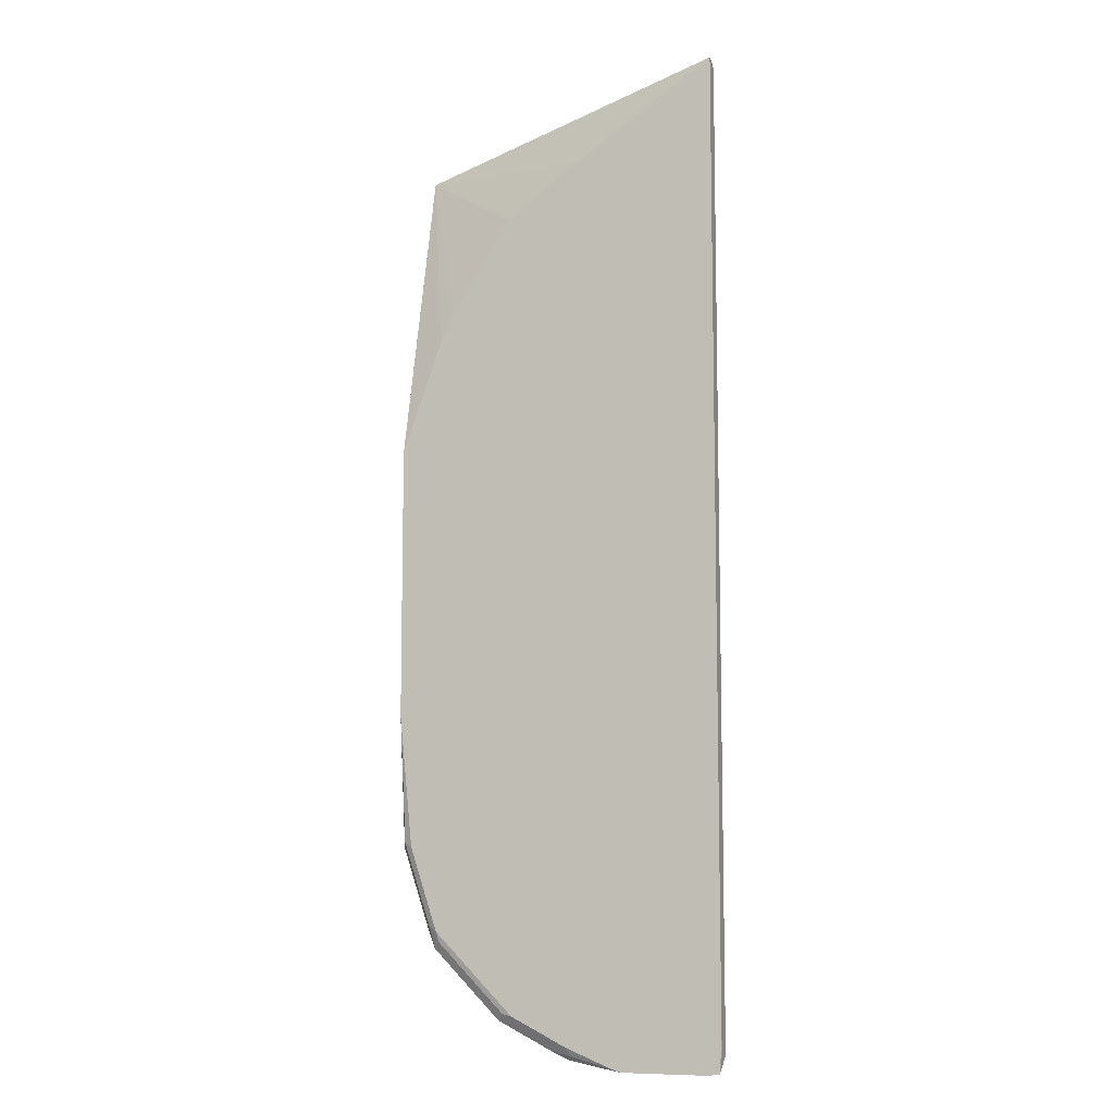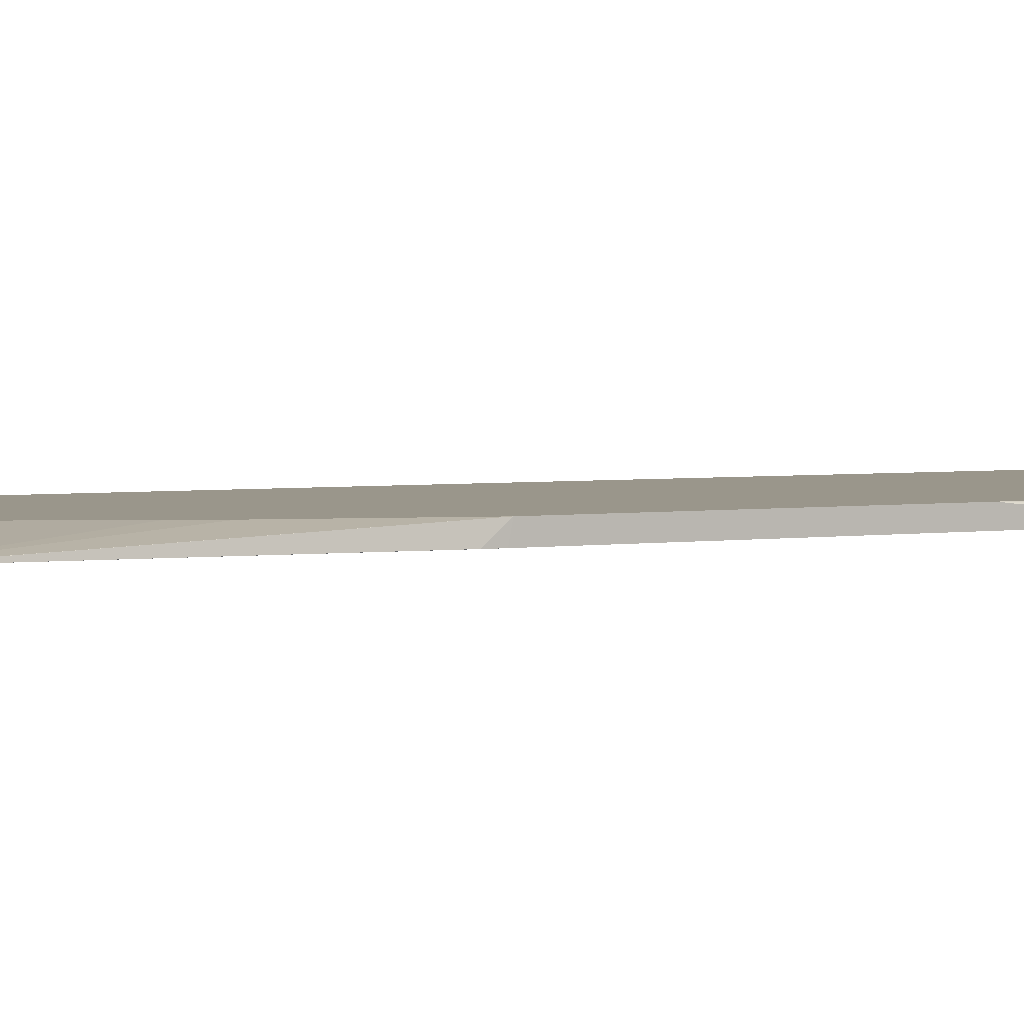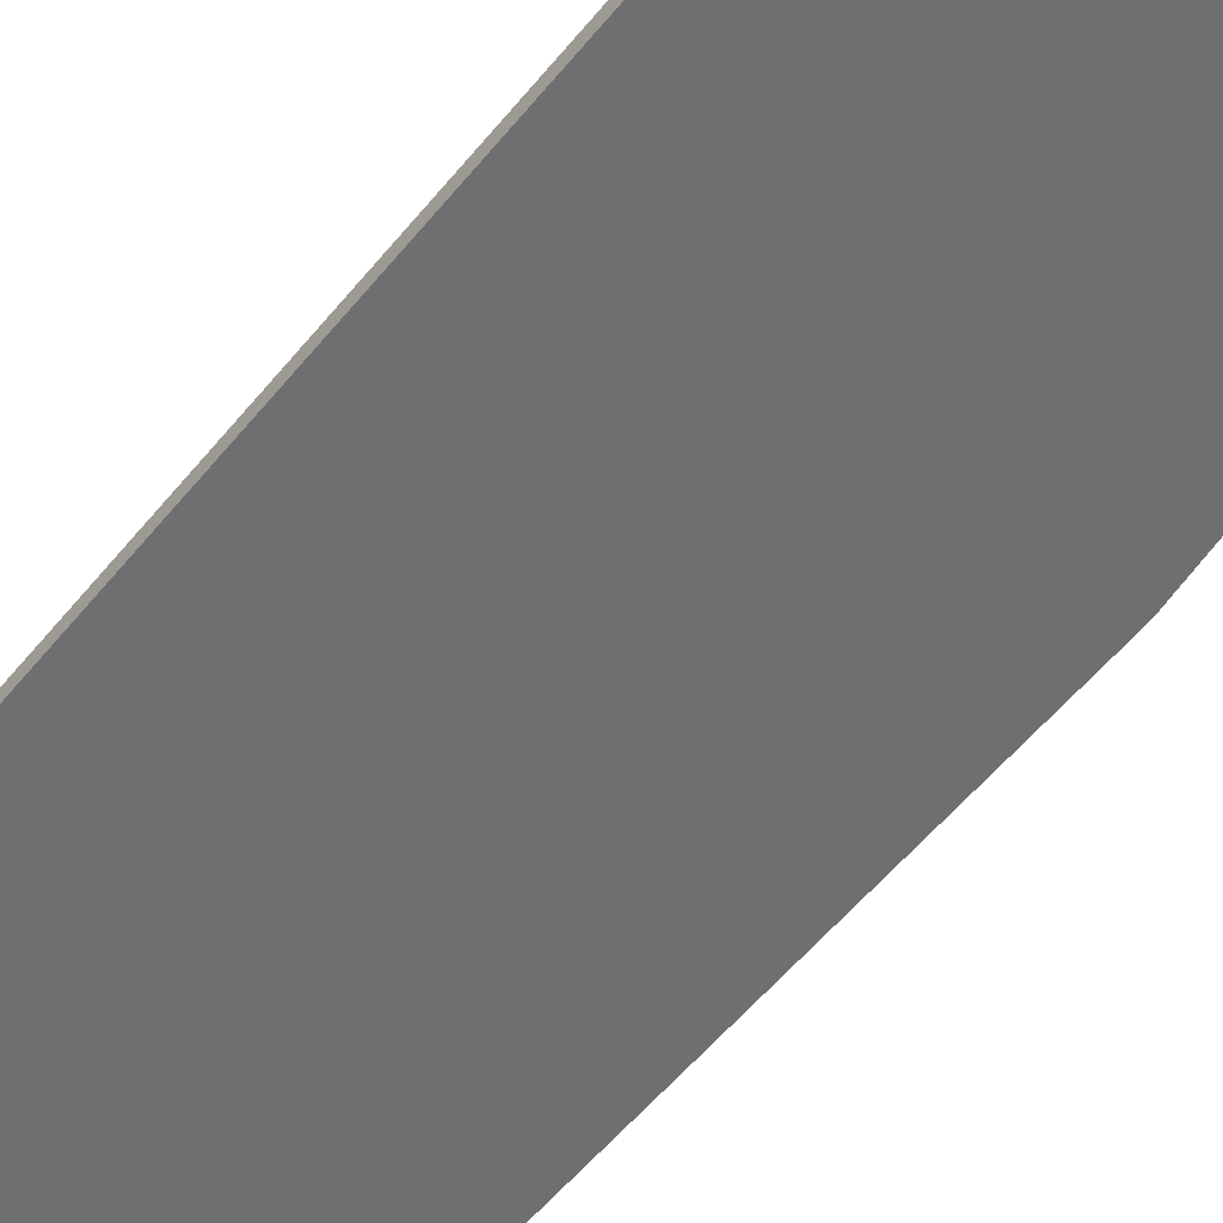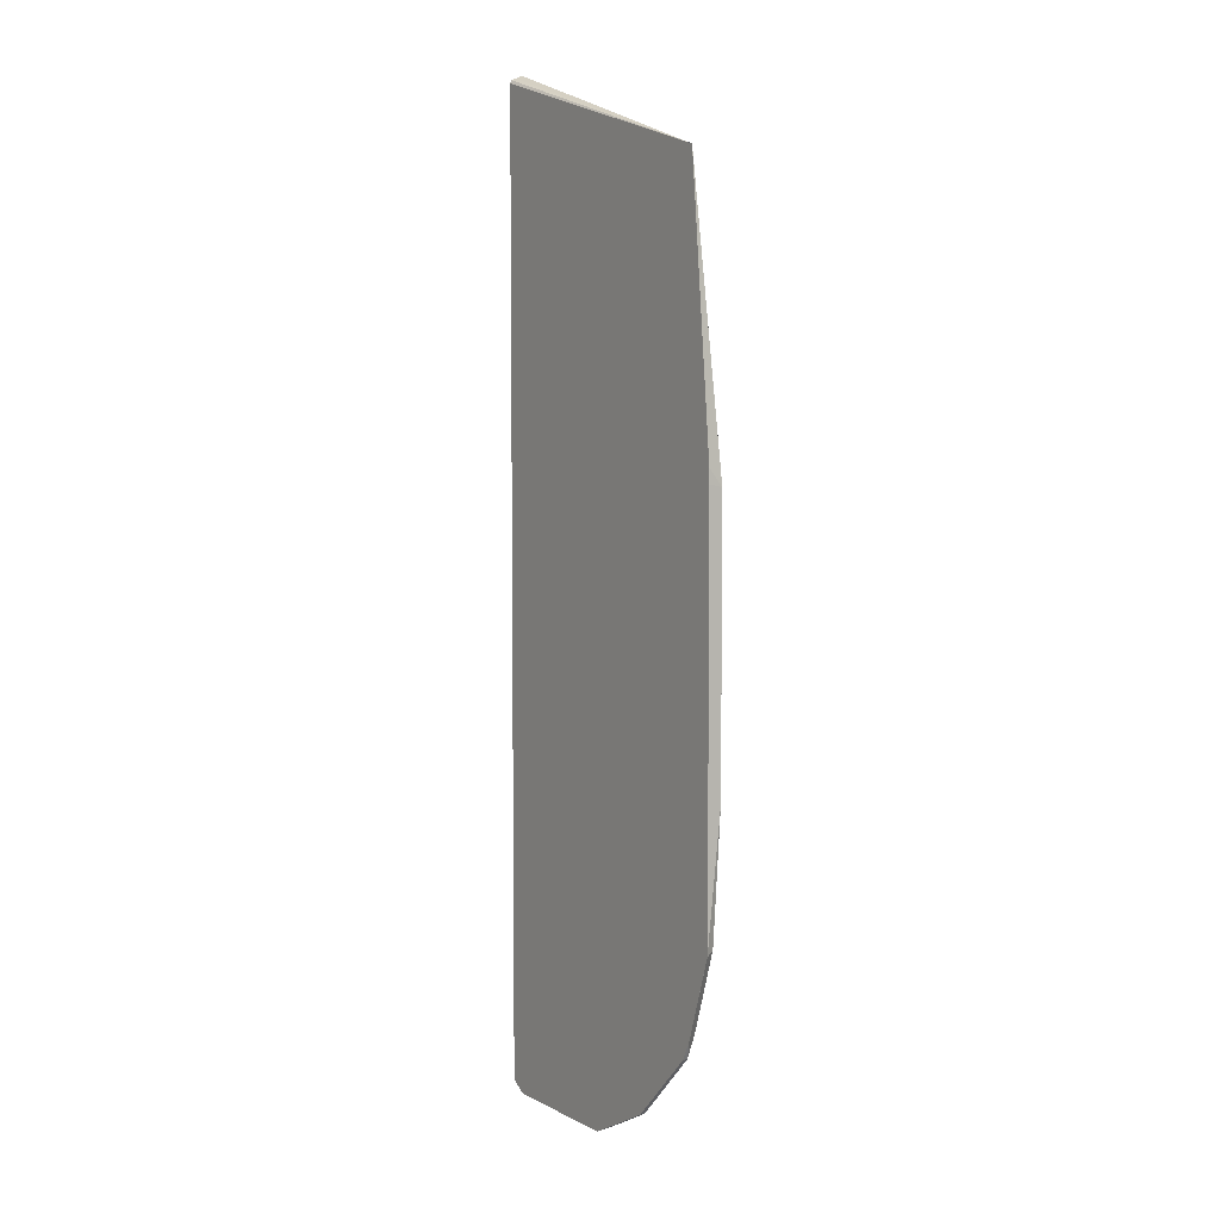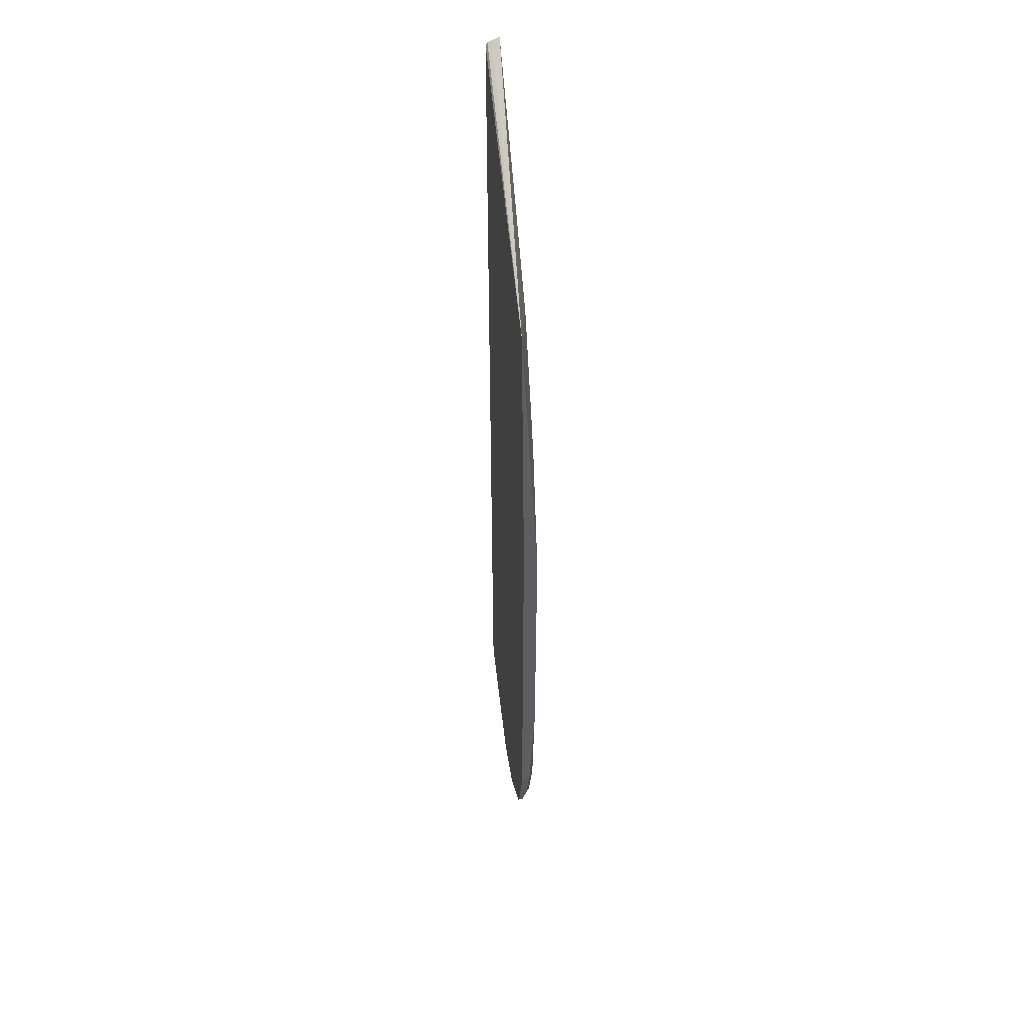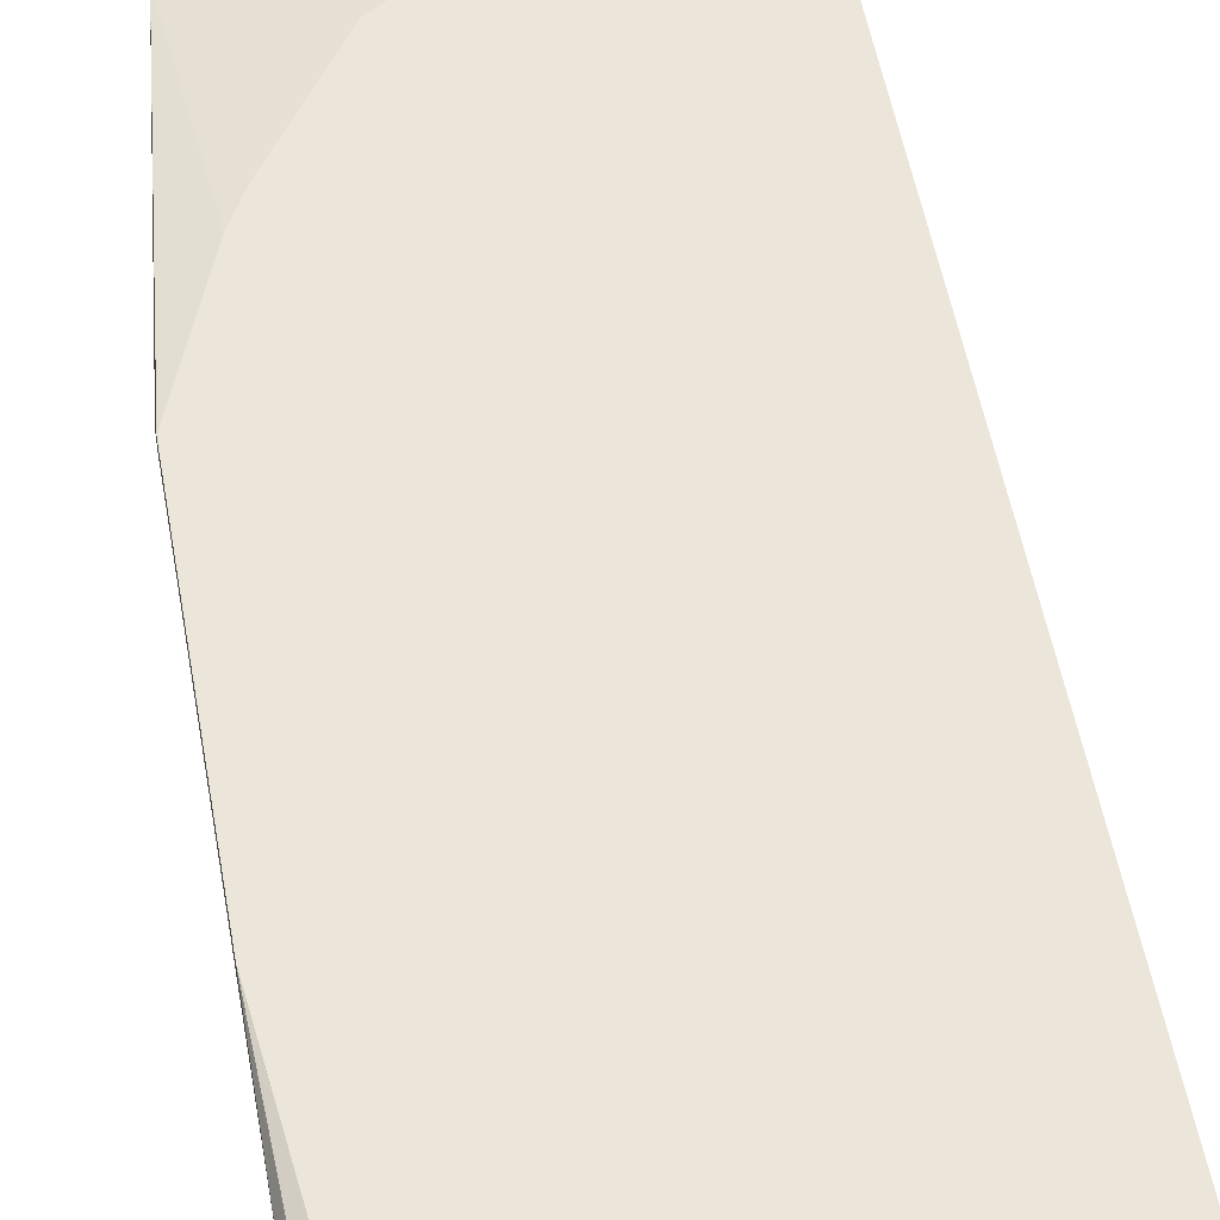
<metadata>
{"format":"obj","ext":"obj","renderer":"f3d","projection":"perspective","resolution":1024,"background":"white","views":[{"elev":-8.8,"azim":-159.9,"up":"+Z"},{"elev":2.4,"azim":54.6,"up":"+Y"},{"elev":-54.5,"azim":-38.0,"up":"+Y"},{"elev":5.4,"azim":57.4,"up":"+Z"},{"elev":50.5,"azim":83.7,"up":"+Z"},{"elev":48.4,"azim":170.5,"up":"+Y"}]}
</metadata>
<code>
v 0.207 -0.3142 0.6842
v 0.207 -0.3252 0.6798
v 0.6474 -0.3335 0.5492
v 0.6473 -0.3335 0.5492
v 0.4134 -0.3142 0.5494
v 0.207 -0.3142 -0.7074
v 0.207 -0.331 0.677
v 0.207 -0.3335 0.6726
v 0.6865 -0.3335 0.1569
v 0.6866 -0.3335 0.1569
v 0.6869 -0.3142 0.1326
v 0.6284 -0.3142 0.2945
v 0.6088 -0.3142 0.3337
v 0.6081 -0.3142 0.335
v 0.5209 -0.3142 0.4732
v 0.2099 -0.3142 -0.7552
v 0.207 -0.317 -0.717
v 0.207 -0.3335 -0.7287
v 0.6869 -0.3335 0.1352
v 0.6869 -0.3335 0.1366
v 0.6869 -0.3324 0.1366
v 0.6869 -0.3142 -0.2596
v 0.2175 -0.3142 -0.7565
v 0.2158 -0.3167 -0.7547
v 0.2313 -0.3335 -0.7462
v 0.2269 -0.3335 -0.7449
v 0.207 -0.3335 -0.7311
v 0.207 -0.3324 -0.7311
v 0.207 -0.3192 -0.7222
v 0.207 -0.3171 -0.7174
v 0.2092 -0.3335 -0.7322
v 0.6869 -0.3335 -0.2597
v 0.6866 -0.3335 -0.4511
v 0.68 -0.3204 -0.4446
v 0.6677 -0.3142 -0.4508
v 0.2295 -0.3142 -0.7576
v 0.3439 -0.3335 -0.7462
v 0.6866 -0.3335 -0.4511
v 0.6865 -0.3335 -0.4512
v 0.6473 -0.3335 -0.5688
v 0.6572 -0.3237 -0.5198
v 0.6408 -0.3204 -0.5623
v 0.6284 -0.3142 -0.5685
v 0.3336 -0.3142 -0.7576
v 0.4317 -0.3335 -0.7454
v 0.3516 -0.3142 -0.7575
v 0.6473 -0.3335 -0.5689
v 0.6342 -0.3269 -0.5949
v 0.6375 -0.3237 -0.5787
v 0.6274 -0.3142 -0.5706
v 0.6281 -0.3142 -0.5692
v 0.5101 -0.3335 -0.7061
v 0.4316 -0.3335 -0.7454
v 0.4577 -0.3269 -0.7322
v 0.5362 -0.3269 -0.693
v 0.3638 -0.3142 -0.7534
v 0.425 -0.3204 -0.7389
v 0.6376 -0.3335 -0.5884
v 0.6245 -0.3171 -0.5852
v 0.6342 -0.3335 -0.5949
v 0.6146 -0.3269 -0.6145
v 0.6099 -0.3142 -0.5881
v 0.5296 -0.3335 -0.6964
v 0.4414 -0.3237 -0.7356
v 0.5362 -0.3335 -0.693
v 0.5198 -0.3237 -0.6964
v 0.5264 -0.3171 -0.6833
v 0.4312 -0.3142 -0.7264
v 0.4319 -0.3142 -0.7262
v 0.5707 -0.3142 -0.6274
v 0.6146 -0.3335 -0.6145
v 0.5103 -0.3142 -0.6869
v 0.5118 -0.3142 -0.6861
v 0.5293 -0.3142 -0.6687
f 33 47 40
f 33 40 41
f 33 41 34
f 34 41 42
f 34 42 35
f 35 42 43
f 40 49 41
f 37 46 45
f 40 47 48
f 40 48 49
f 41 49 42
f 42 49 50
f 42 50 51
f 33 39 47
f 37 44 46
f 33 38 39
f 18 27 31
f 26 31 27
f 16 24 25
f 16 25 26
f 16 26 27
f 16 27 28
f 16 28 29
f 16 29 30
f 16 30 17
f 42 51 43
f 22 32 33
f 22 33 34
f 22 34 35
f 23 36 25
f 23 25 24
f 25 36 44
f 25 44 37
f 32 38 33
f 45 46 53
f 48 71 61
f 45 54 55
f 55 59 61
f 55 61 71
f 55 71 65
f 56 68 57
f 57 68 69
f 57 69 64
f 55 67 59
f 59 70 62
f 64 69 66
f 66 69 72
f 66 72 67
f 67 72 73
f 67 73 74
f 16 23 24
f 59 67 70
f 55 66 67
f 55 64 66
f 55 65 63
f 45 55 52
f 46 56 57
f 67 74 70
f 46 57 53
f 47 58 48
f 48 59 49
f 48 58 60
f 48 60 71
f 48 61 59
f 49 59 50
f 50 59 62
f 52 55 63
f 53 57 64
f 53 64 54
f 54 64 55
f 45 53 54
f 11 32 22
f 1 29 28
f 11 20 19
f 1 72 69
f 1 69 68
f 1 68 56
f 1 56 46
f 1 46 44
f 1 44 36
f 1 73 72
f 1 36 23
f 1 16 6
f 1 6 17
f 1 17 30
f 1 30 29
f 1 28 27
f 1 27 18
f 1 23 16
f 1 18 8
f 1 74 73
f 1 62 70
f 11 19 32
f 1 2 3
f 1 3 4
f 1 4 5
f 1 15 14
f 1 14 13
f 1 70 74
f 1 13 12
f 1 11 22
f 1 22 35
f 1 35 43
f 1 43 51
f 1 51 50
f 1 50 62
f 1 12 11
f 1 8 7
f 1 5 15
f 2 7 3
f 3 9 10
f 3 10 11
f 3 11 4
f 4 12 13
f 4 13 14
f 4 14 15
f 3 19 9
f 4 15 5
f 6 16 17
f 9 19 20
f 9 20 10
f 10 21 11
f 11 21 20
f 1 7 2
f 4 11 12
f 3 32 19
f 10 20 21
f 3 39 38
f 3 38 32
f 3 8 18
f 3 31 26
f 3 26 25
f 3 25 37
f 3 37 45
f 3 45 52
f 3 18 31
f 3 63 65
f 3 47 39
f 3 52 63
f 3 58 47
f 3 7 8
f 3 71 60
f 3 65 71
f 3 60 58

</code>
